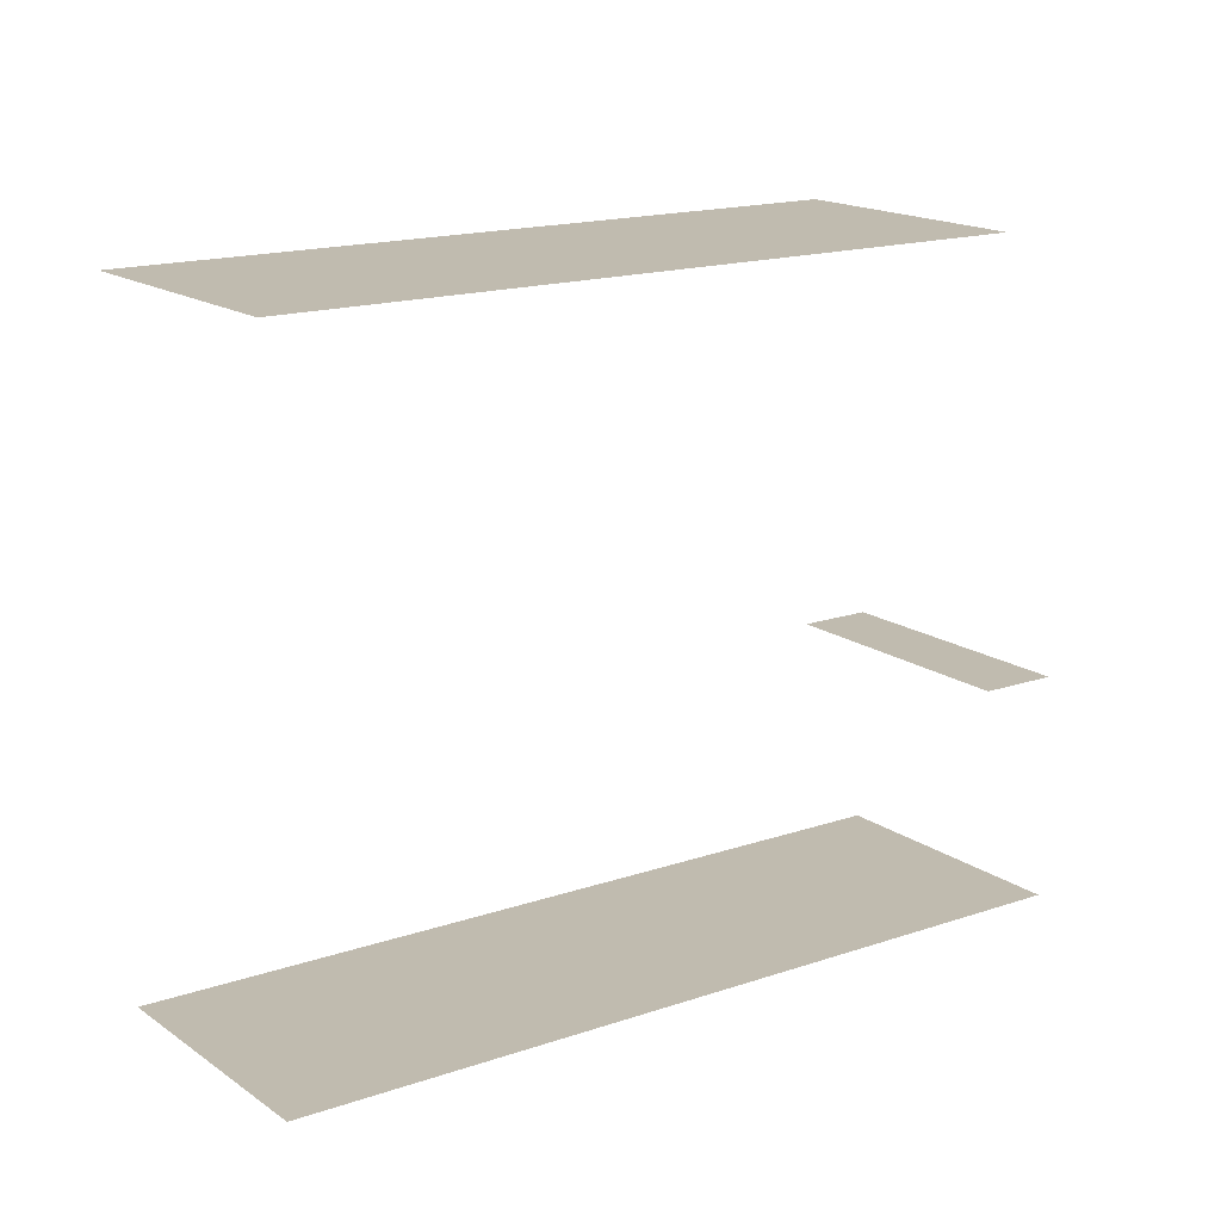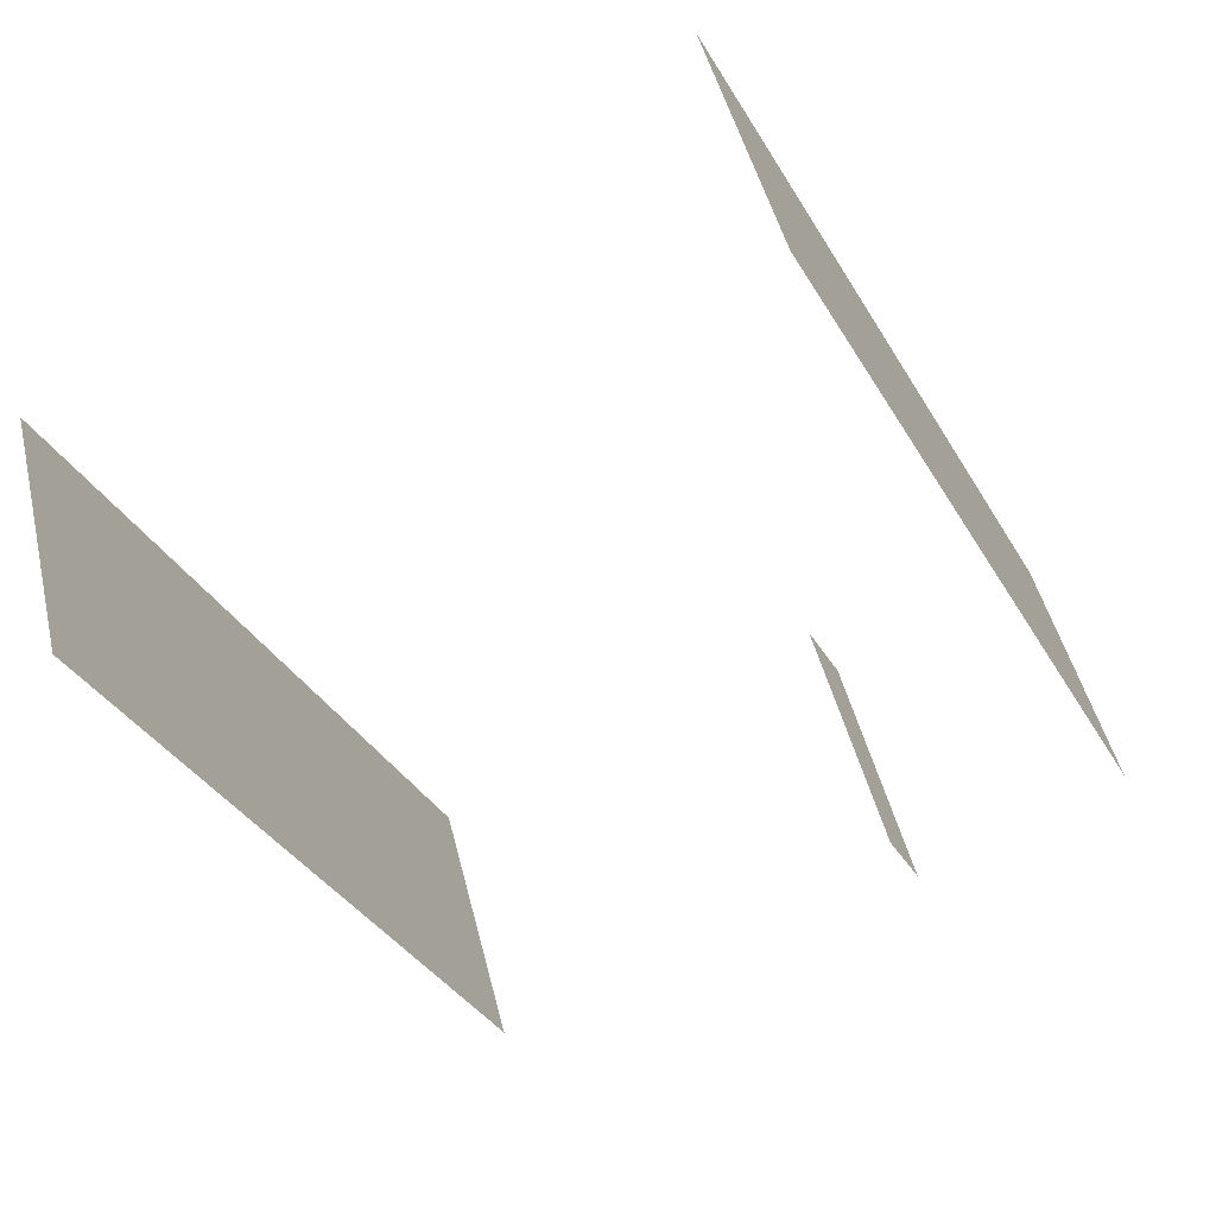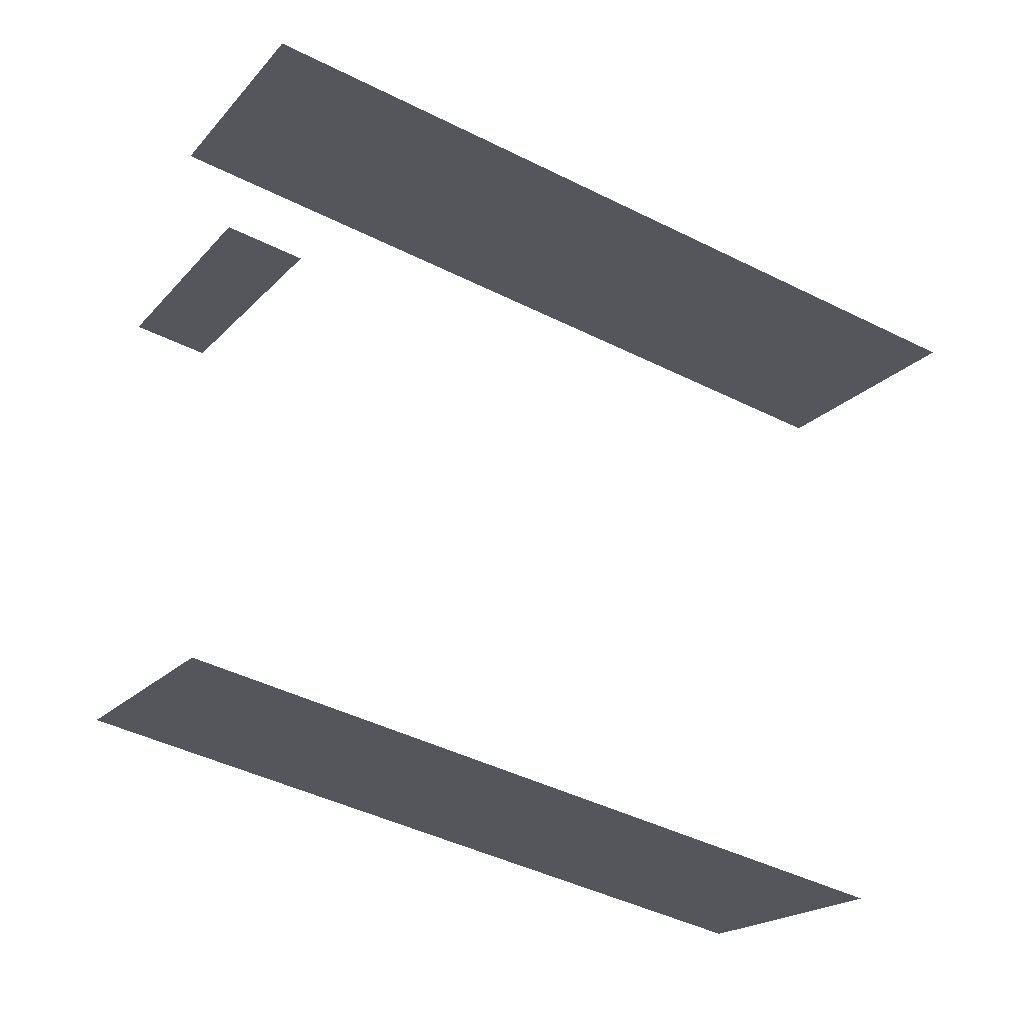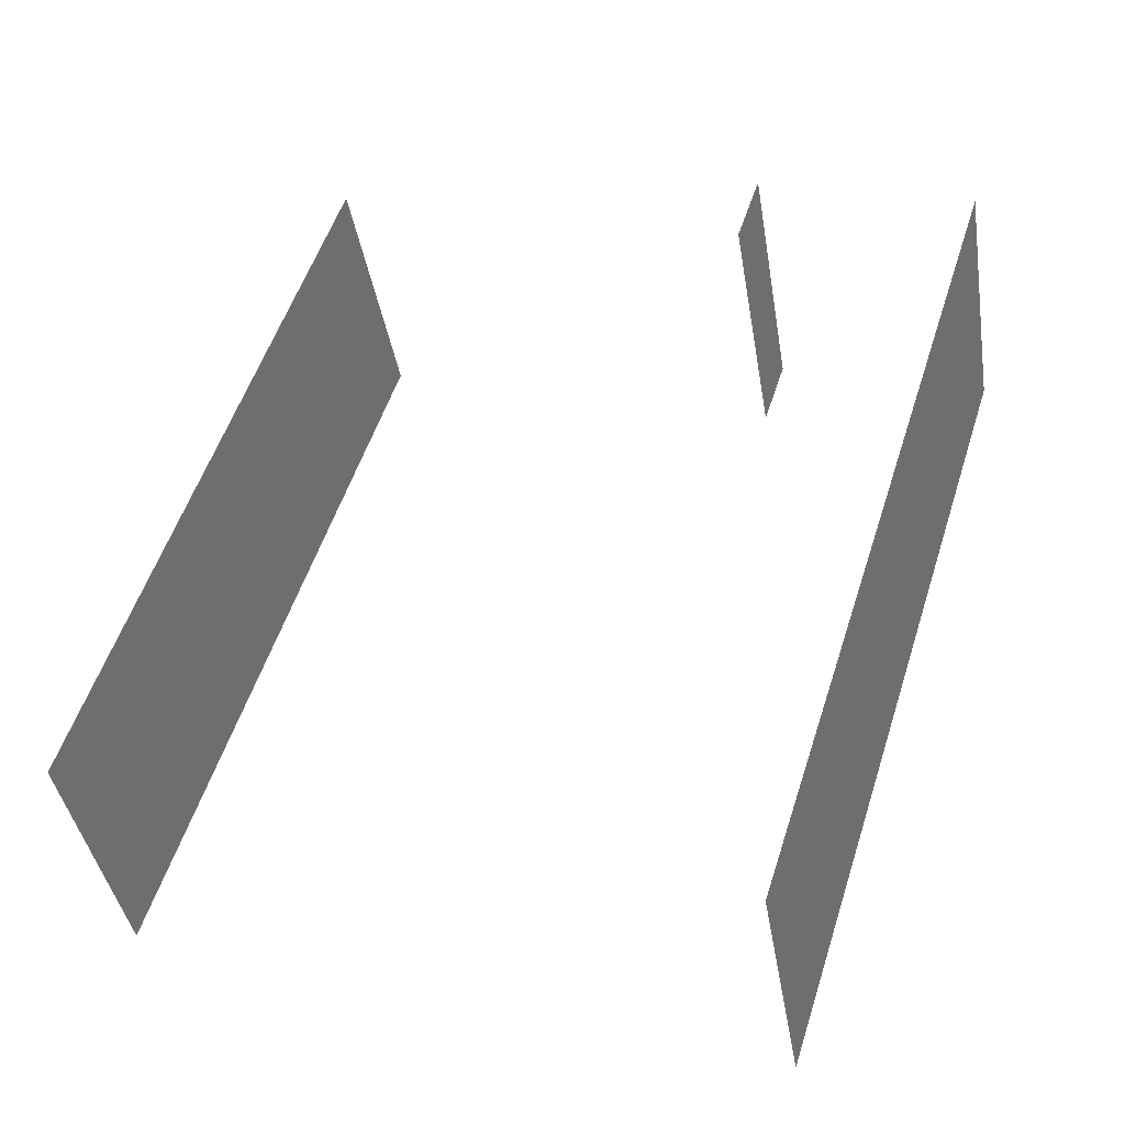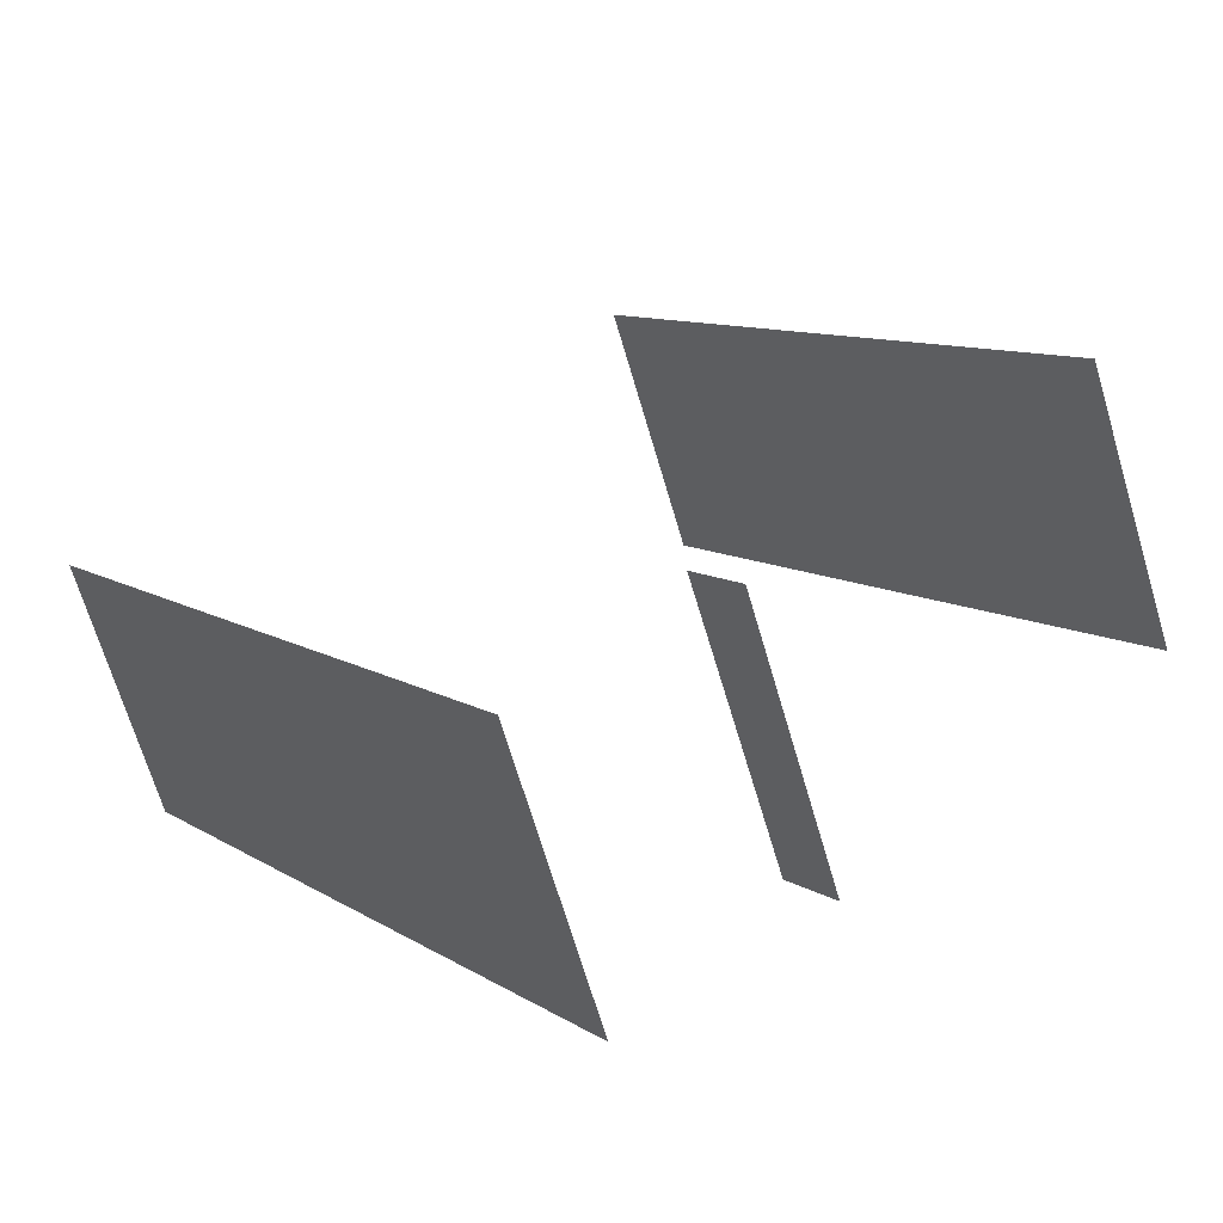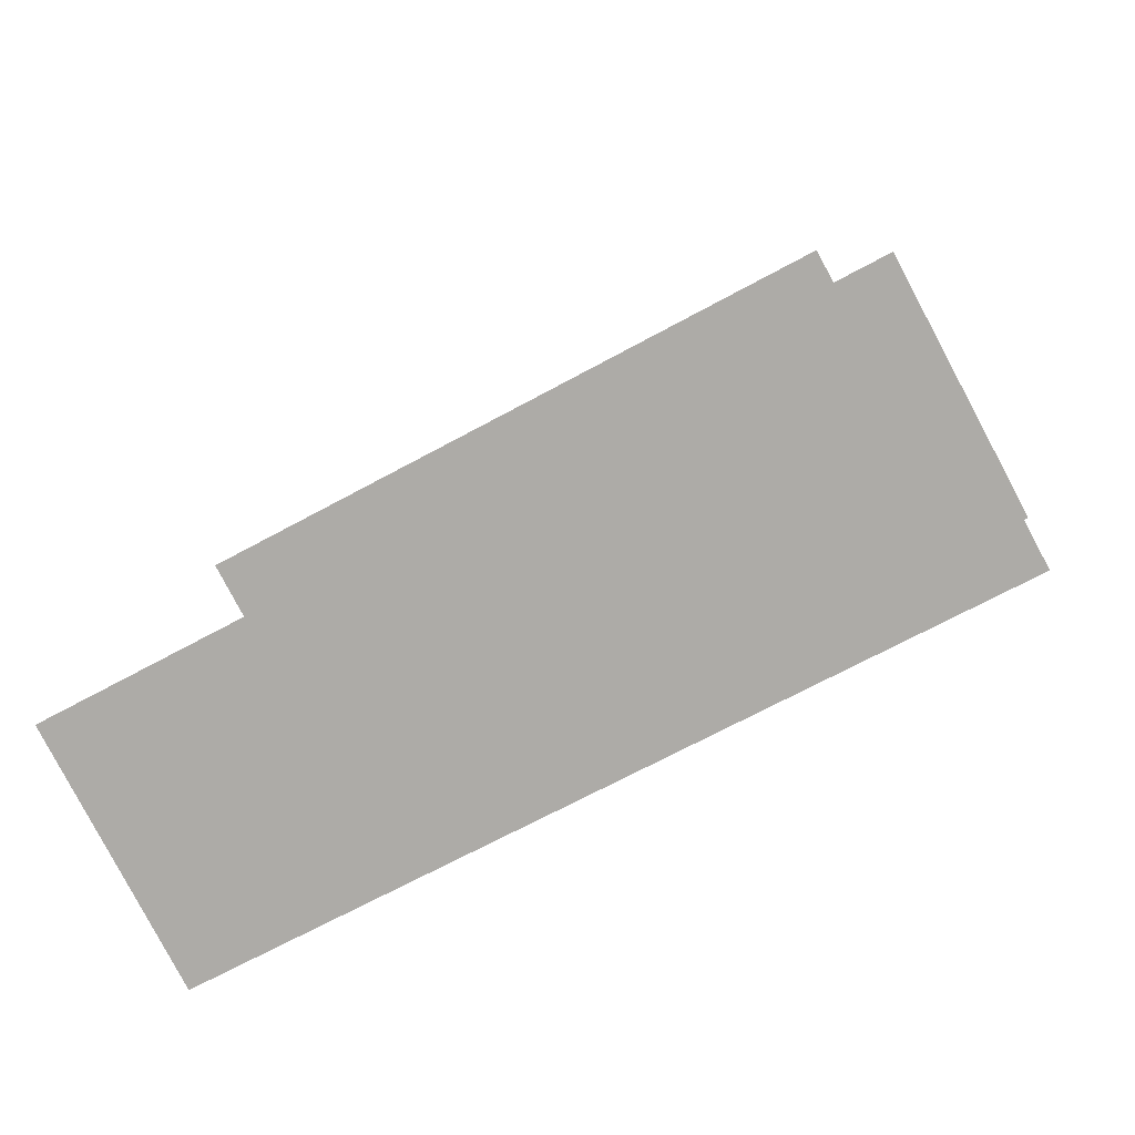
<metadata>
{"format":"obj","ext":"obj","renderer":"f3d","projection":"perspective","resolution":1024,"background":"white","views":[{"elev":16.2,"azim":116.3,"up":"+Z"},{"elev":-66.3,"azim":119.8,"up":"+Y"},{"elev":65.0,"azim":11.0,"up":"+Y"},{"elev":22.6,"azim":109.8,"up":"+Y"},{"elev":43.6,"azim":-127.0,"up":"+Y"},{"elev":12.3,"azim":-174.2,"up":"+Y"}]}
</metadata>
<code>
o geometryt000010000010000110010110000110000110100000110100st23
v 841.3 -223 699.4
v 839.3 -231.6 699.4
v 837.2 -230.5 699.4
v 843.4 -224.2 699.4
v 840.8 -232.4 699.4
v 846.6 -225.8 699.4
v 843.2 -233.7 699.4
v 848.5 -226.9 699.4
v 845.9 -235.1 699.4
v 852.8 -229.2 699.4
v 849.4 -237.1 699.4
v 854 -239.5 699.4
v 864.2 -235.4 699.4
v 860.2 -242.9 699.4
v 841.3 -223 706.4
v 837.2 -230.5 706.4
v 839.3 -231.6 706.4
v 842 -226.7 706.4
v 843.4 -224.2 706.4
v 843.4 -224.2 719.9
v 839.3 -231.6 719.9
v 840.8 -232.4 719.9
v 846.6 -225.8 719.9
v 843.2 -233.7 719.9
v 845.9 -235.1 719.9
v 848.5 -226.9 719.9
v 852.8 -229.2 719.9
v 849.4 -237.1 719.9
v 854 -239.5 719.9
v 864.2 -235.4 719.9
v 860.2 -242.9 719.9
f 1 2 3
f 1 4 2
f 5 2 4
f 6 7 5
f 6 5 4
f 8 9 7
f 6 8 7
f 10 9 8
f 11 9 10
f 12 11 10
f 12 10 13
f 13 14 12
f 15 16 17
f 18 15 17
f 19 15 18
f 20 21 22
f 23 22 24
f 23 20 22
f 24 25 26
f 23 24 26
f 25 27 26
f 28 27 25
f 29 27 28
f 30 27 29
f 31 30 29

</code>
